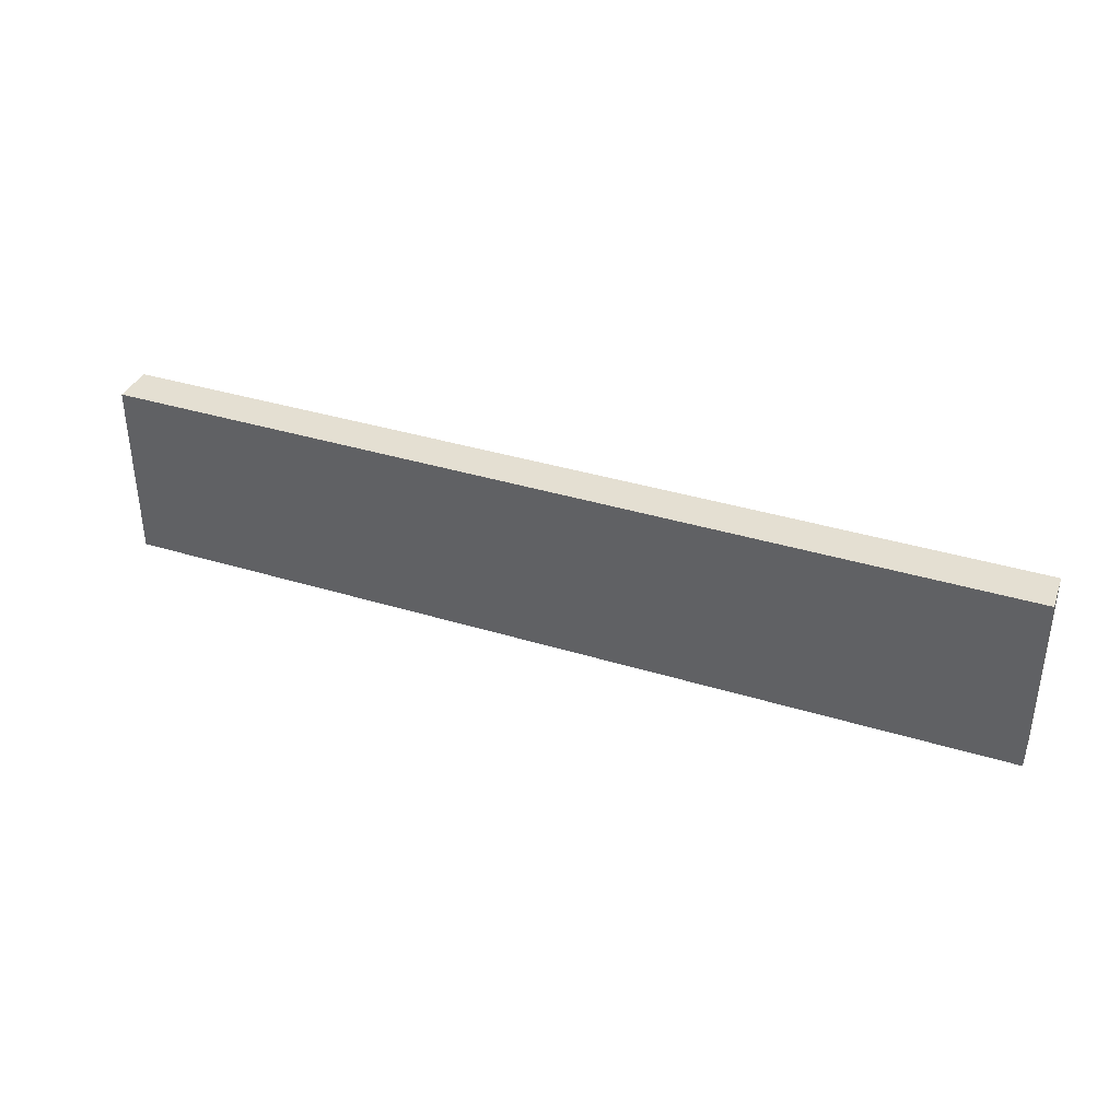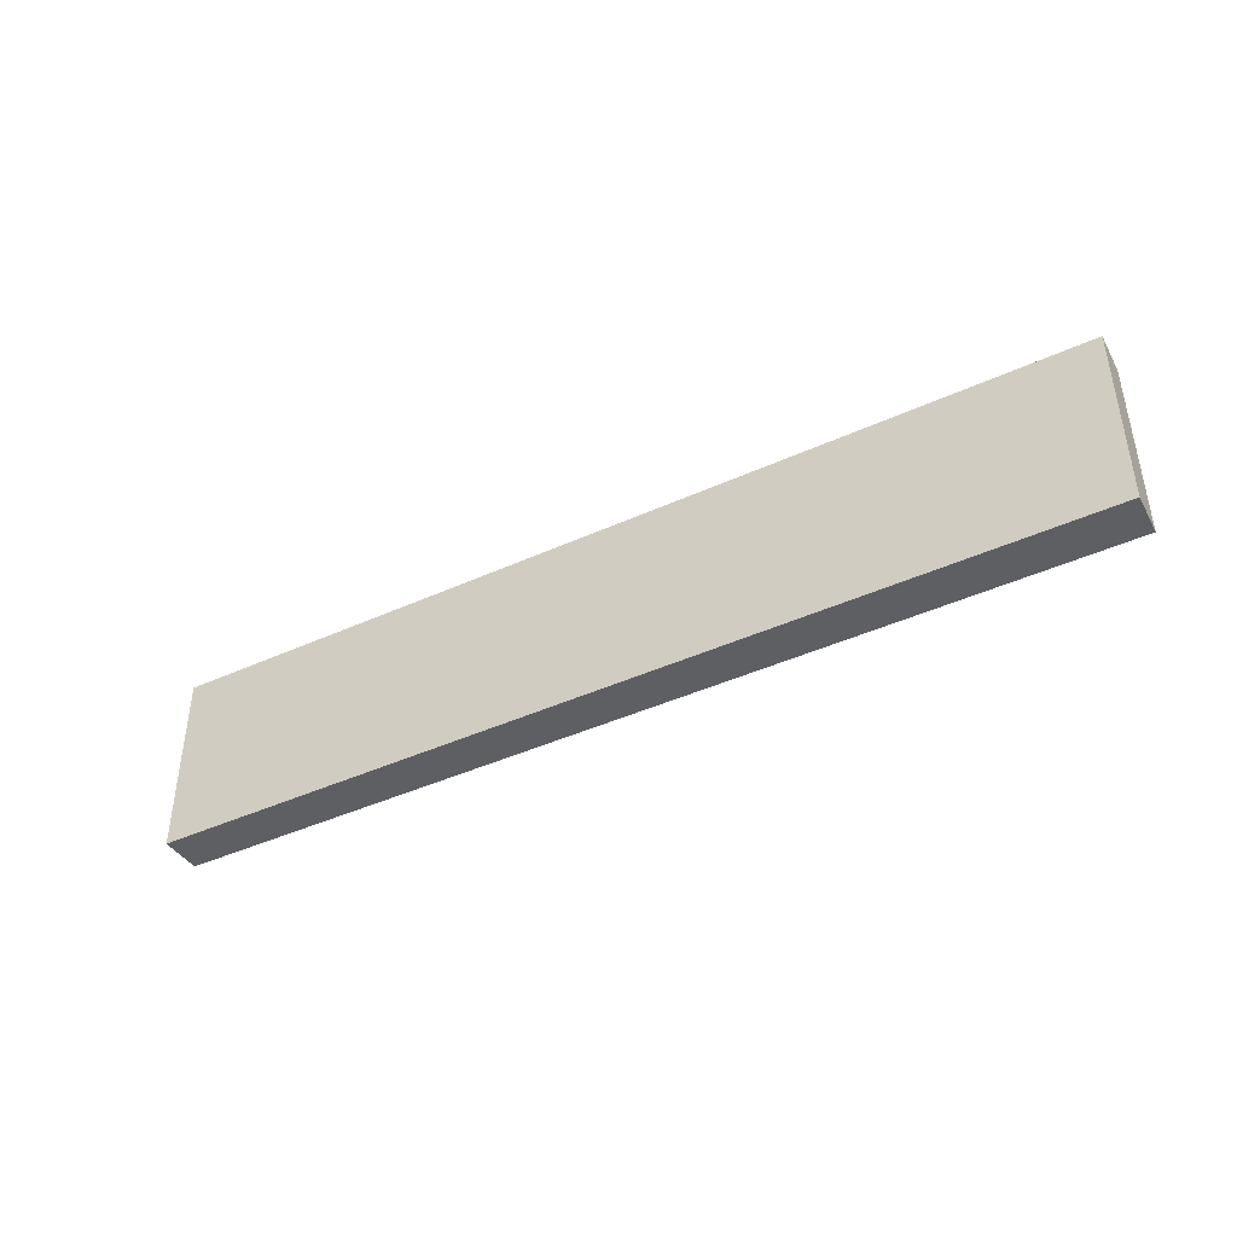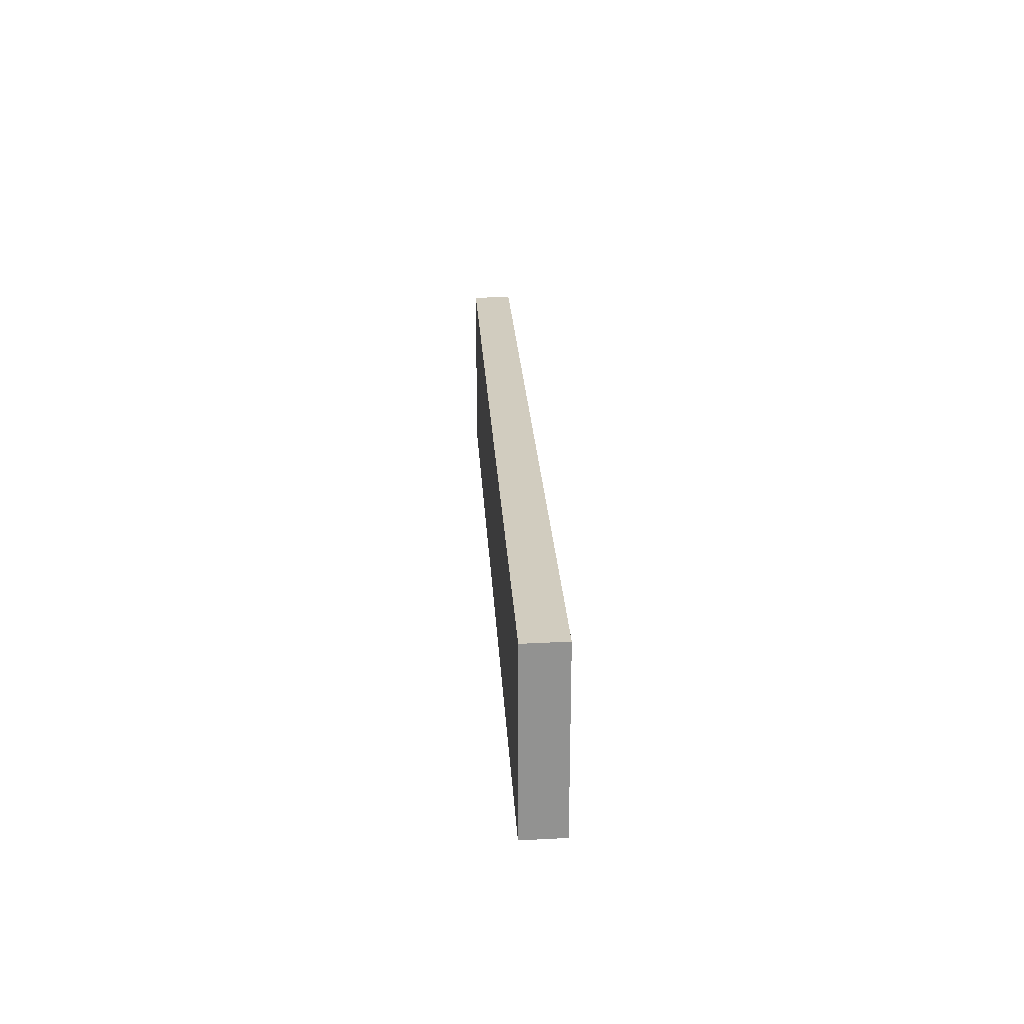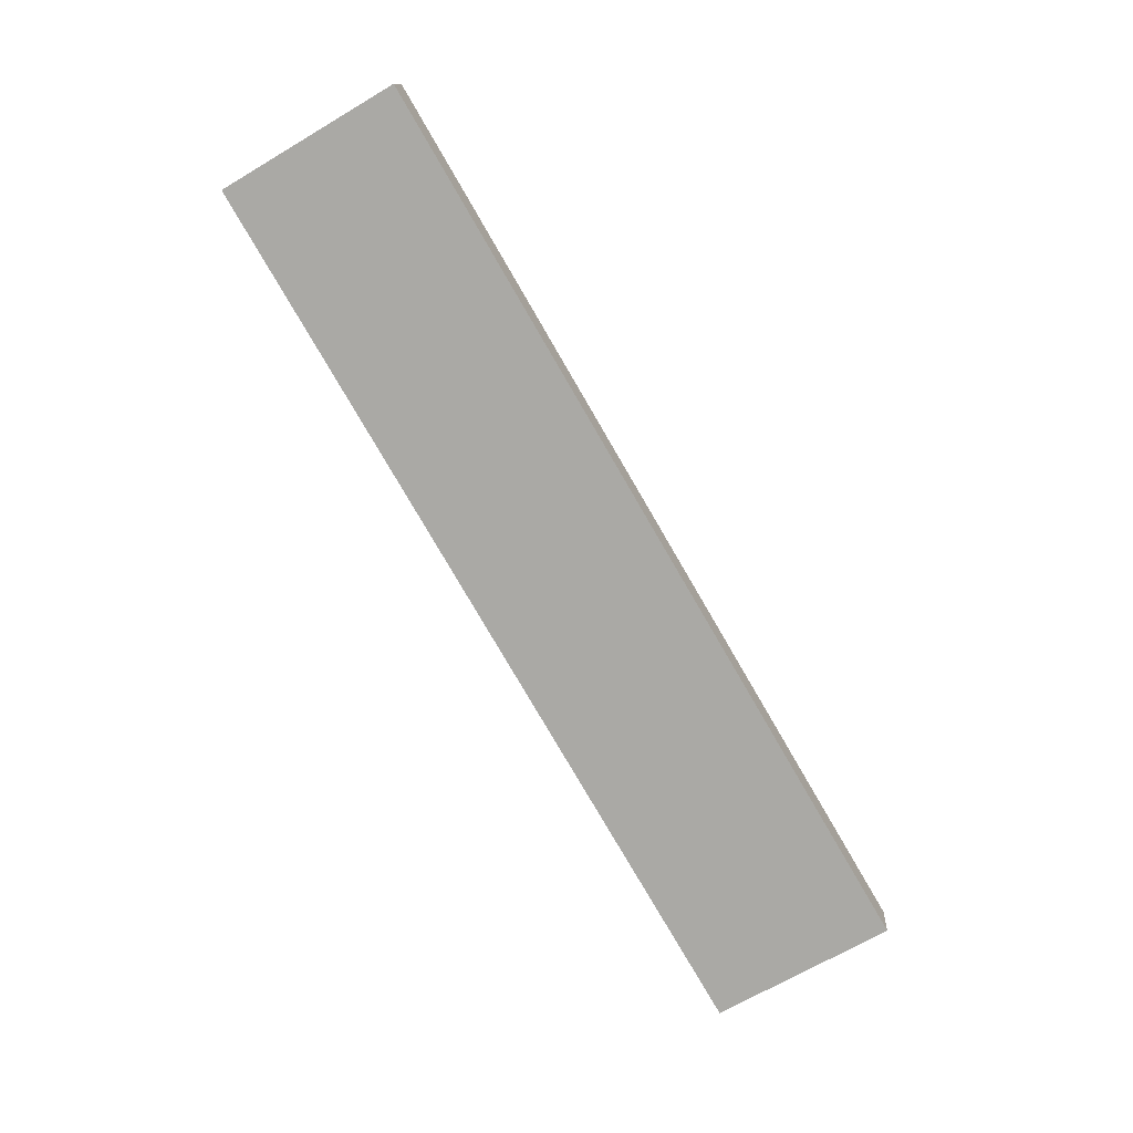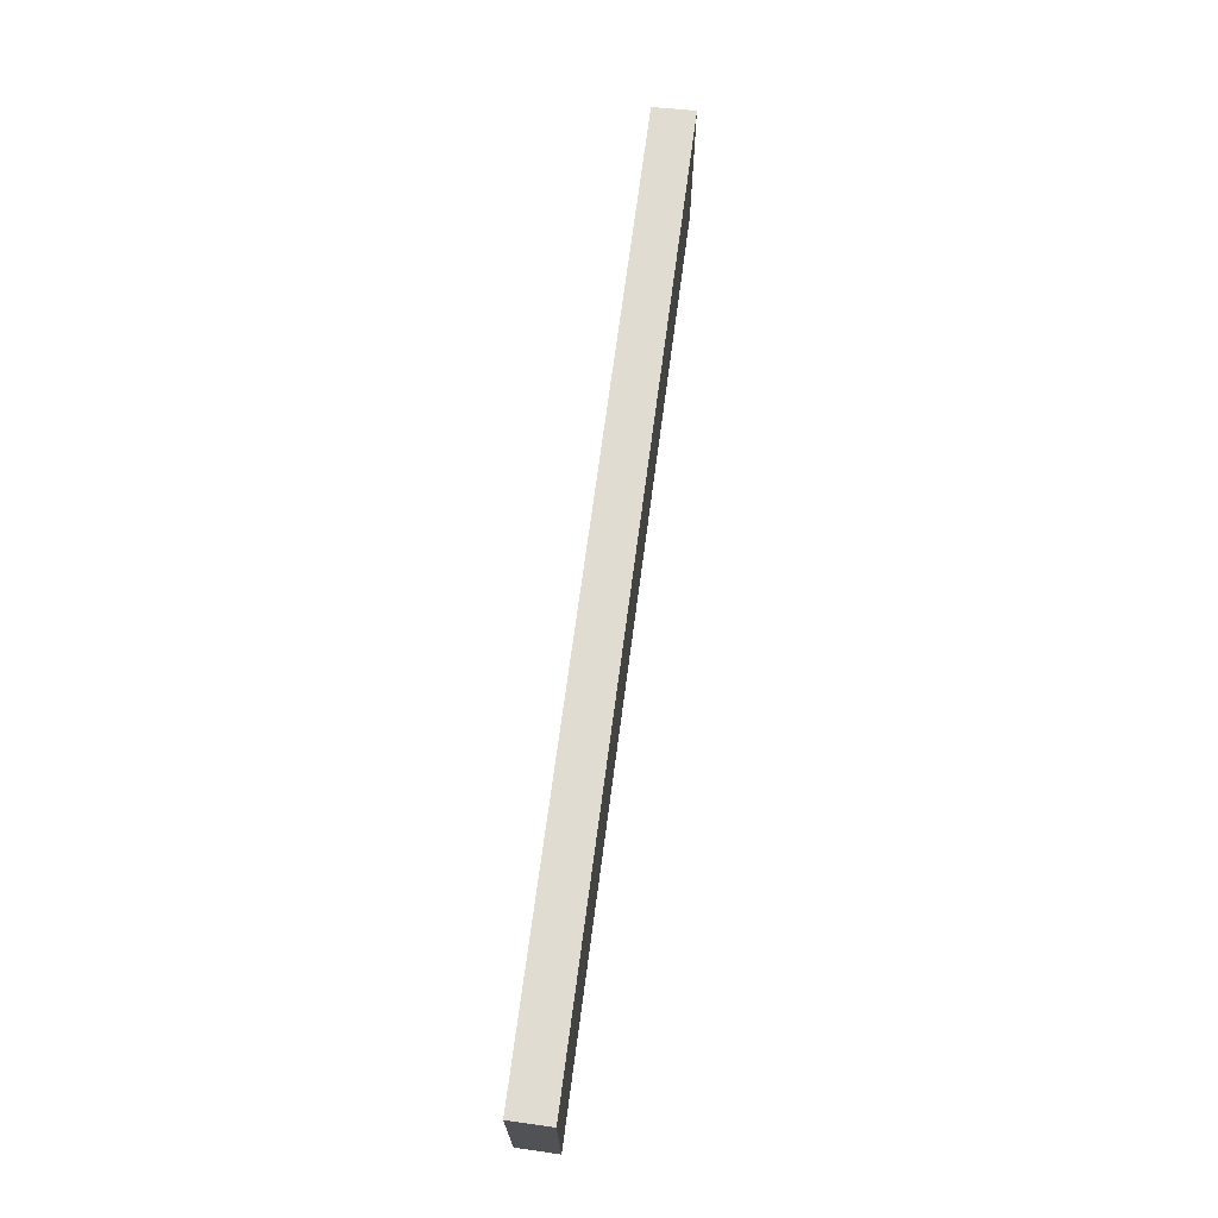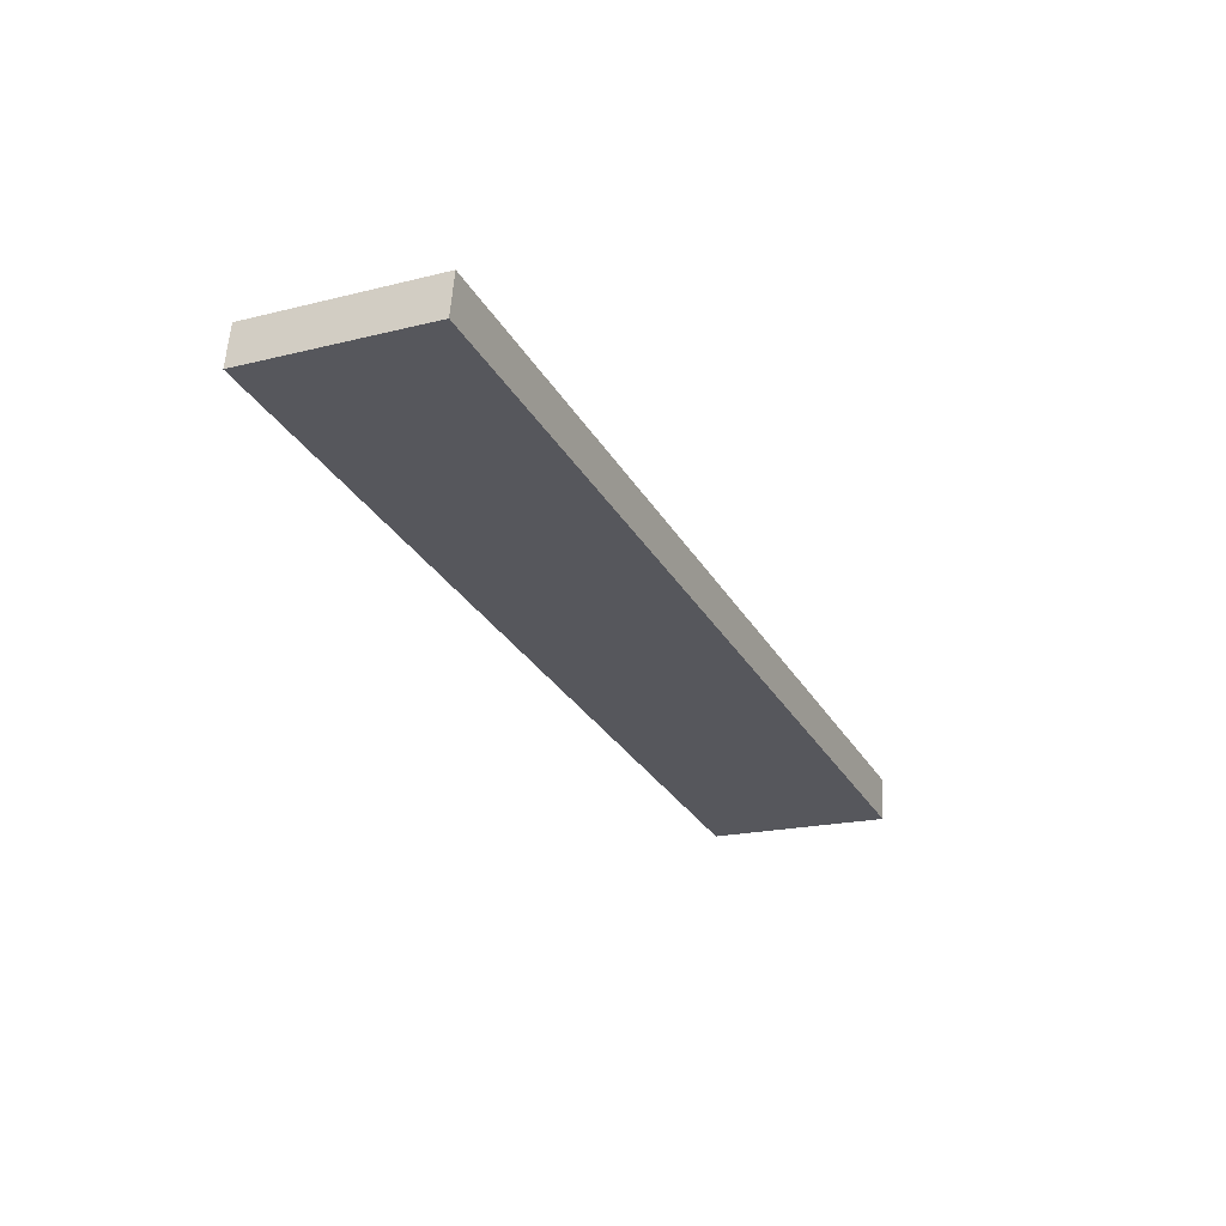
<metadata>
{"format":"obj","ext":"obj","renderer":"f3d","projection":"perspective","resolution":1024,"background":"white","views":[{"elev":37.2,"azim":-167.9,"up":"+Y"},{"elev":-41.8,"azim":-160.5,"up":"+Y"},{"elev":24.1,"azim":-102.6,"up":"+Y"},{"elev":-68.1,"azim":120.7,"up":"+Z"},{"elev":69.2,"azim":88.1,"up":"+Y"},{"elev":-19.1,"azim":115.3,"up":"+Z"}]}
</metadata>
<code>
v  6.588 1.346 1.087
v  0.04 1.346 -0.306
v  0 1.346 8.242e-17
v  6.64 1.346 0.792
v  0 0 0
v  6.588 -6.656e-17 1.087
v  6.64 -4.85e-17 0.792
v  0.04 1.874e-17 -0.306
g defaultobject
f 1 2 3
f 2 1 4
f 5 1 3
f 1 5 6
f 6 4 1
f 4 6 7
f 7 2 4
f 2 7 8
f 8 3 2
f 3 8 5
f 5 7 6
f 7 5 8

</code>
